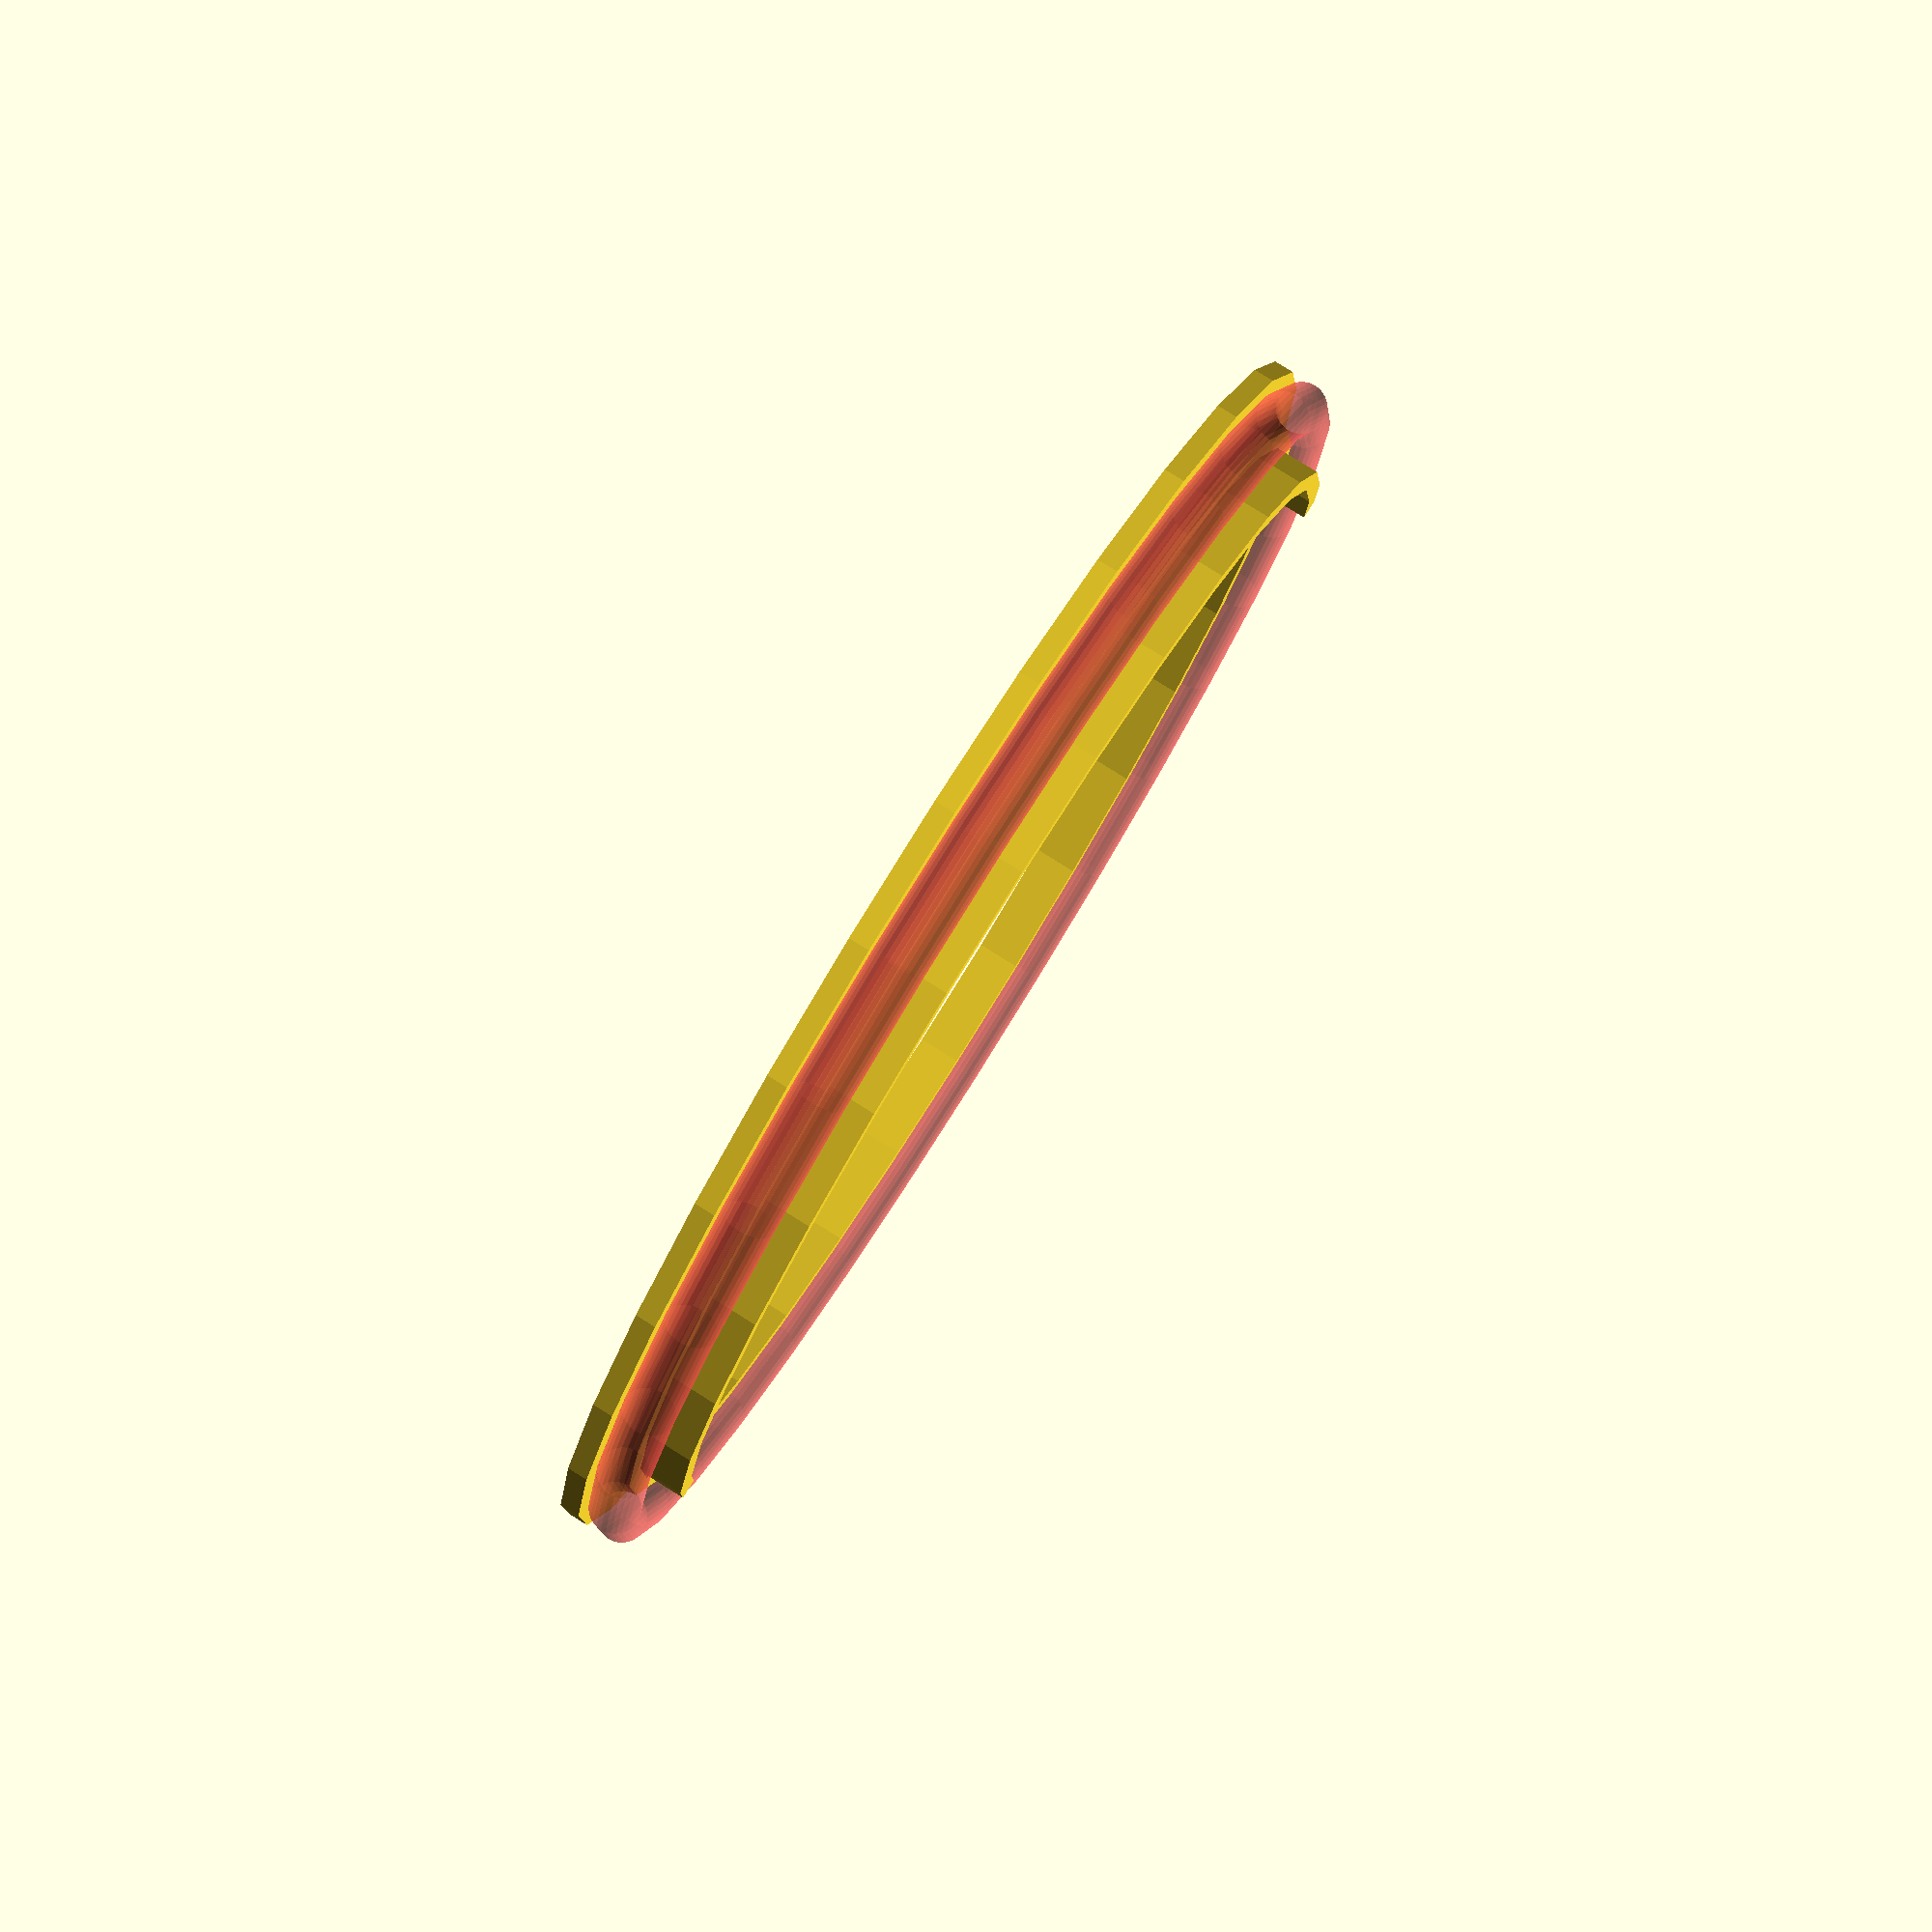
<openscad>
$fs=0.1;
belt_length=200; // in mm
belt_thickness=5; // Distance from outside surface to inside
belt_width=5;



interface_surface=2; //Amount of flat area behind the belt.
difference(){
rotate_extrude() translate([(belt_length/3.1457)-(belt_thickness/2)-interface_surface,0,0]) square([belt_width+interface_surface,belt_thickness/2+2]);
 
#rotate_extrude() translate([belt_length/3.1457,0,0]) circle(belt_width/2);
rotate_extrude() translate([belt_length/3.1457,-belt_width/2,0]) square([belt_width/2+0.01,belt_width]);
}

//The tab that aligns the two parts.
rotate([180,0,0])
difference(){
rotate_extrude() translate([((belt_length/3.1457)-(belt_thickness/2)-interface_surface*2+0.01),-(belt_thickness/2+2),0]) square([interface_surface,belt_thickness+4]);

translate ([-0.1,-belt_length/3,-interface_surface-belt_thickness]) cube(belt_length);

}







</openscad>
<views>
elev=98.6 azim=268.1 roll=58.0 proj=p view=wireframe
</views>
